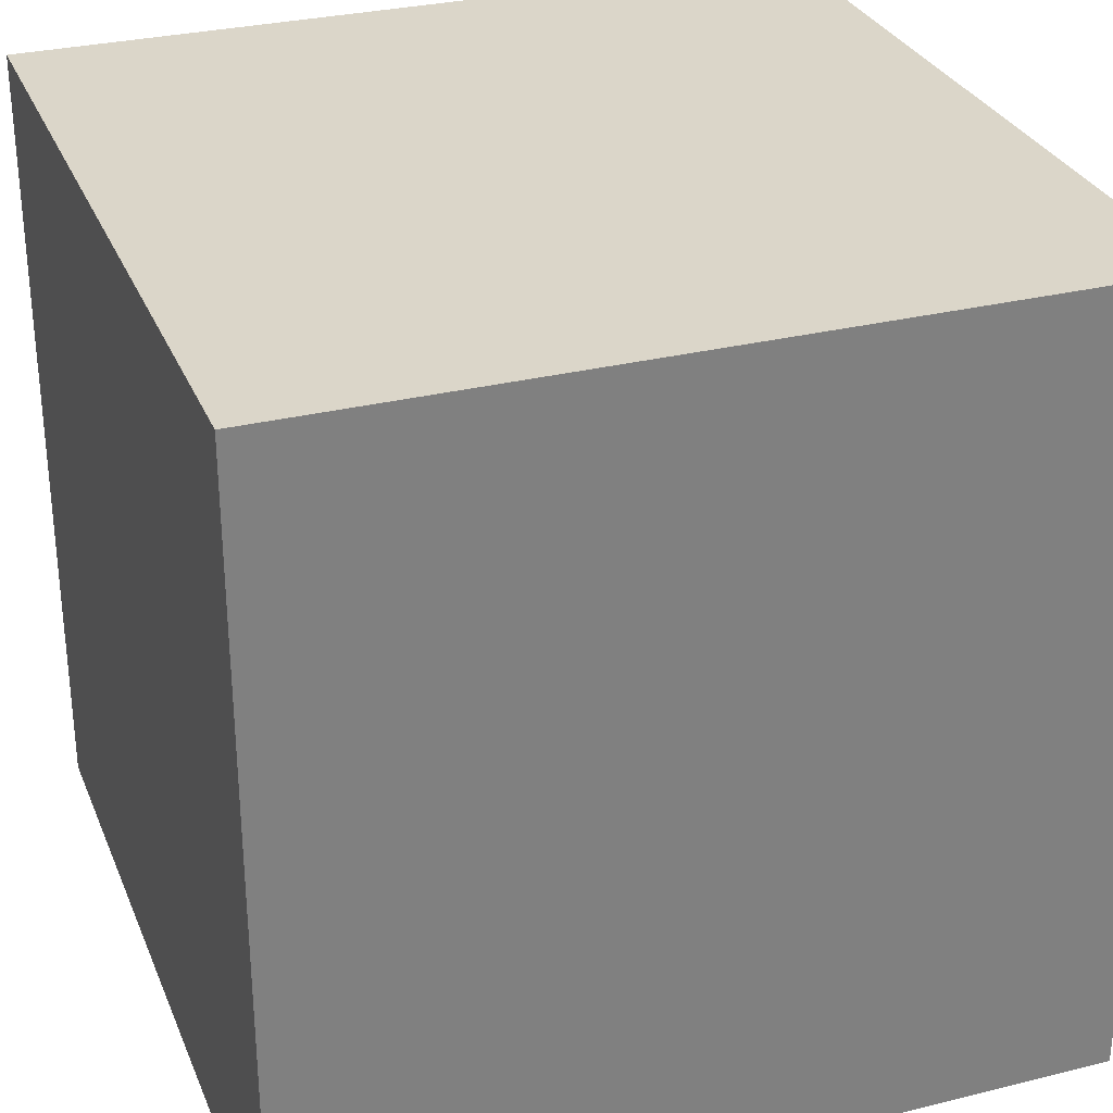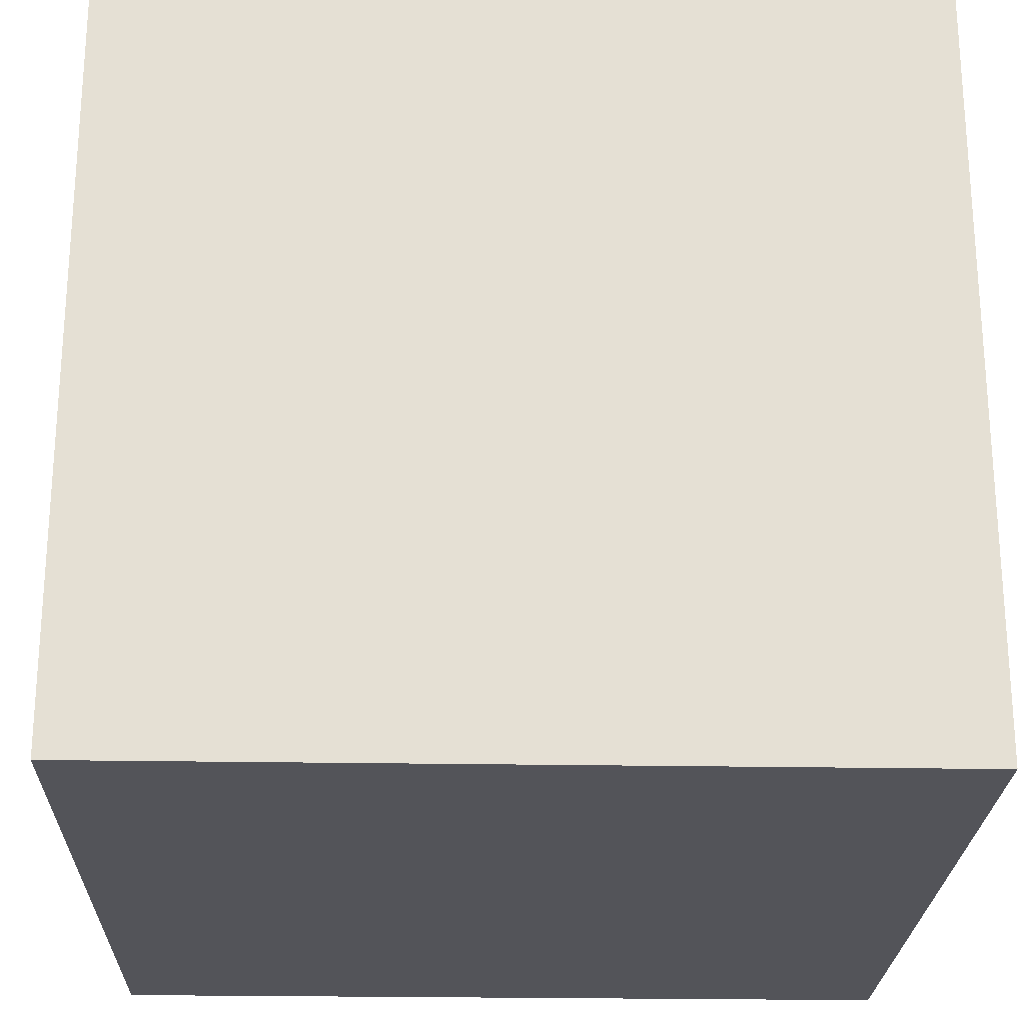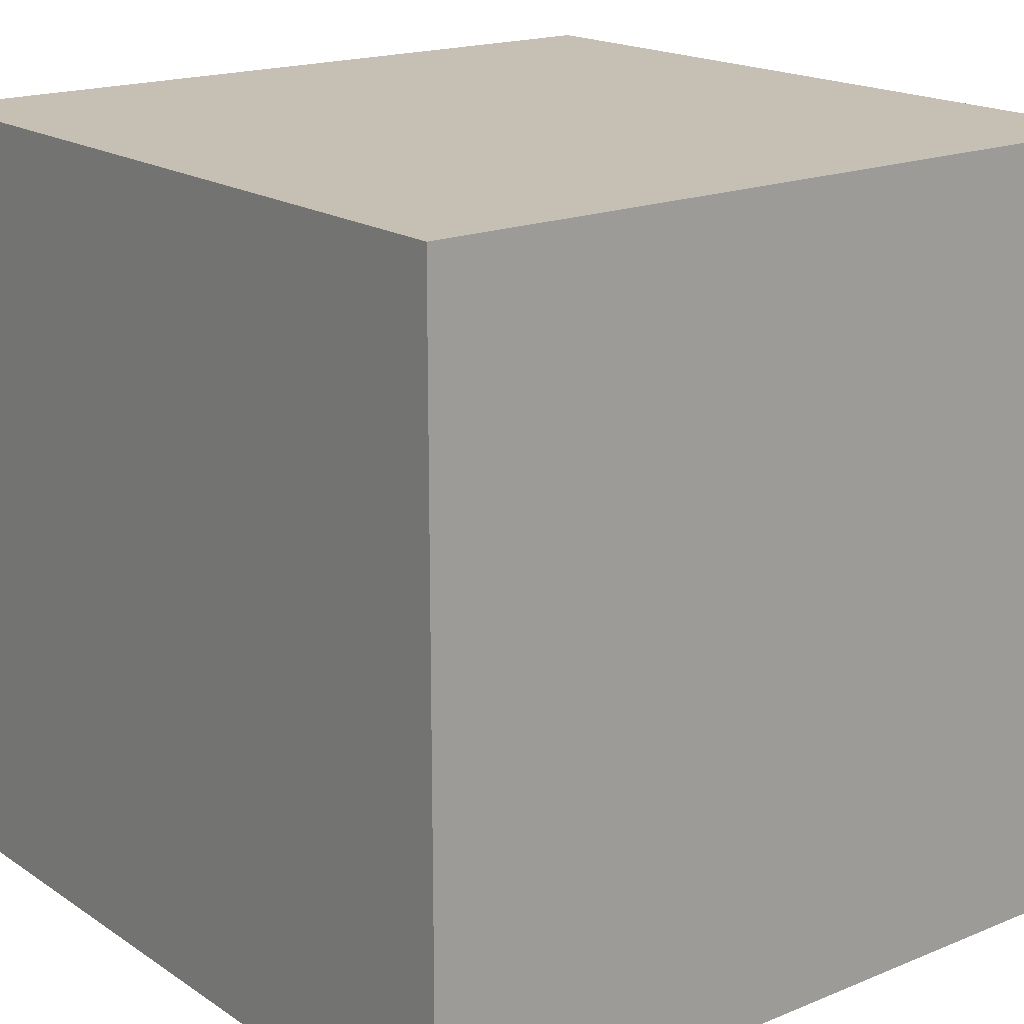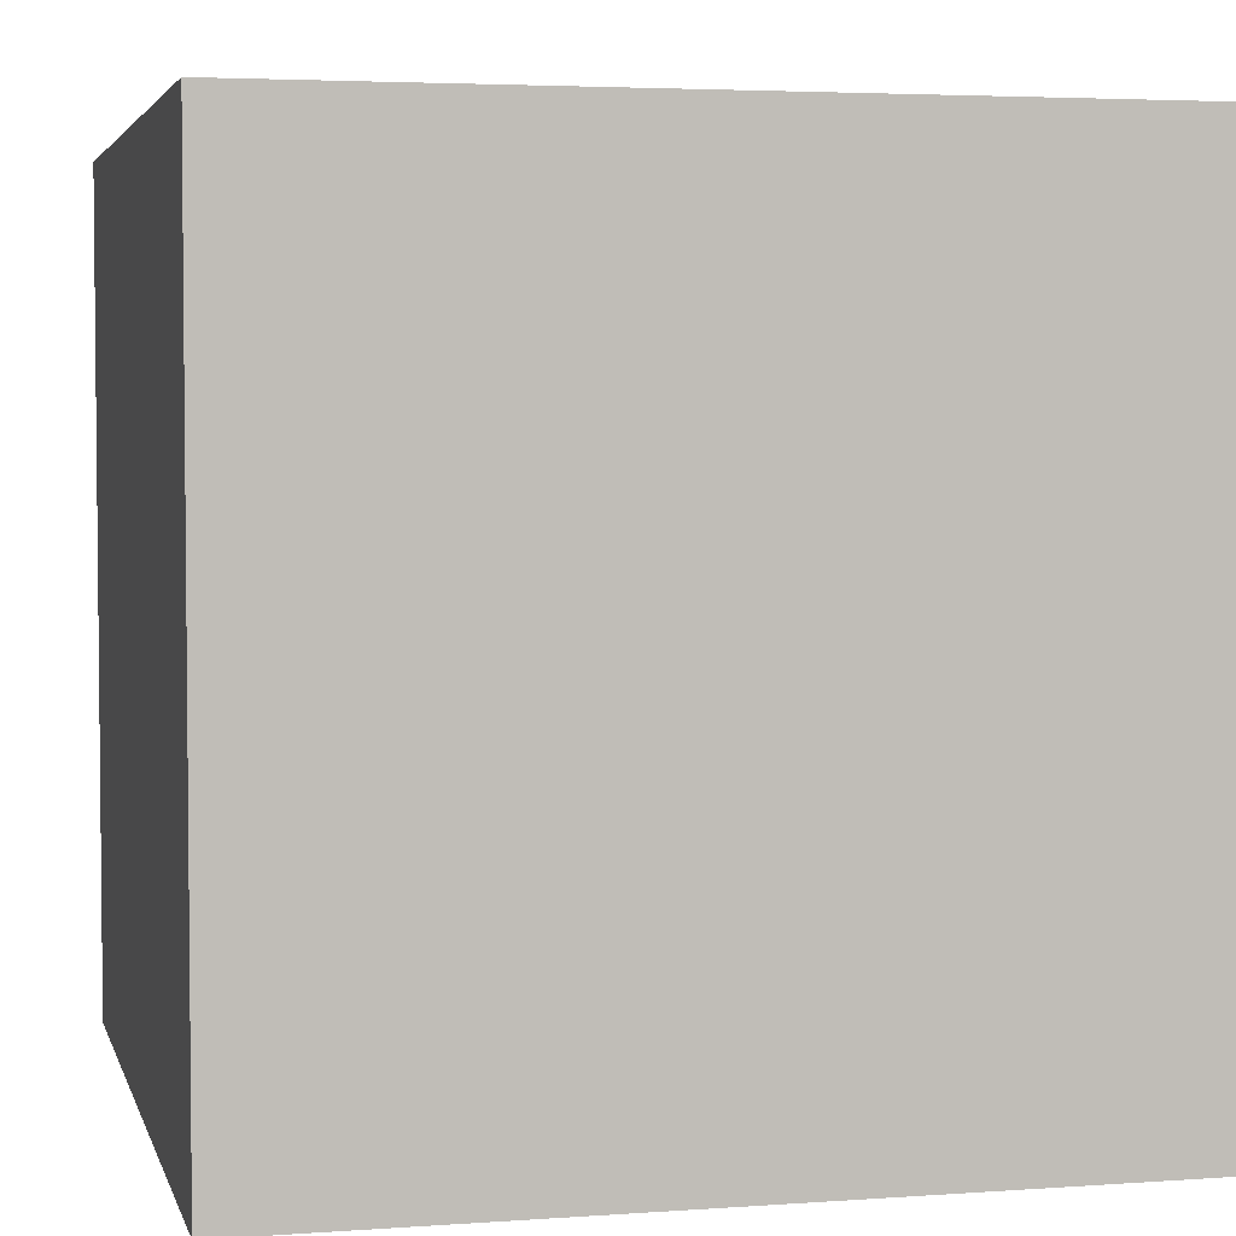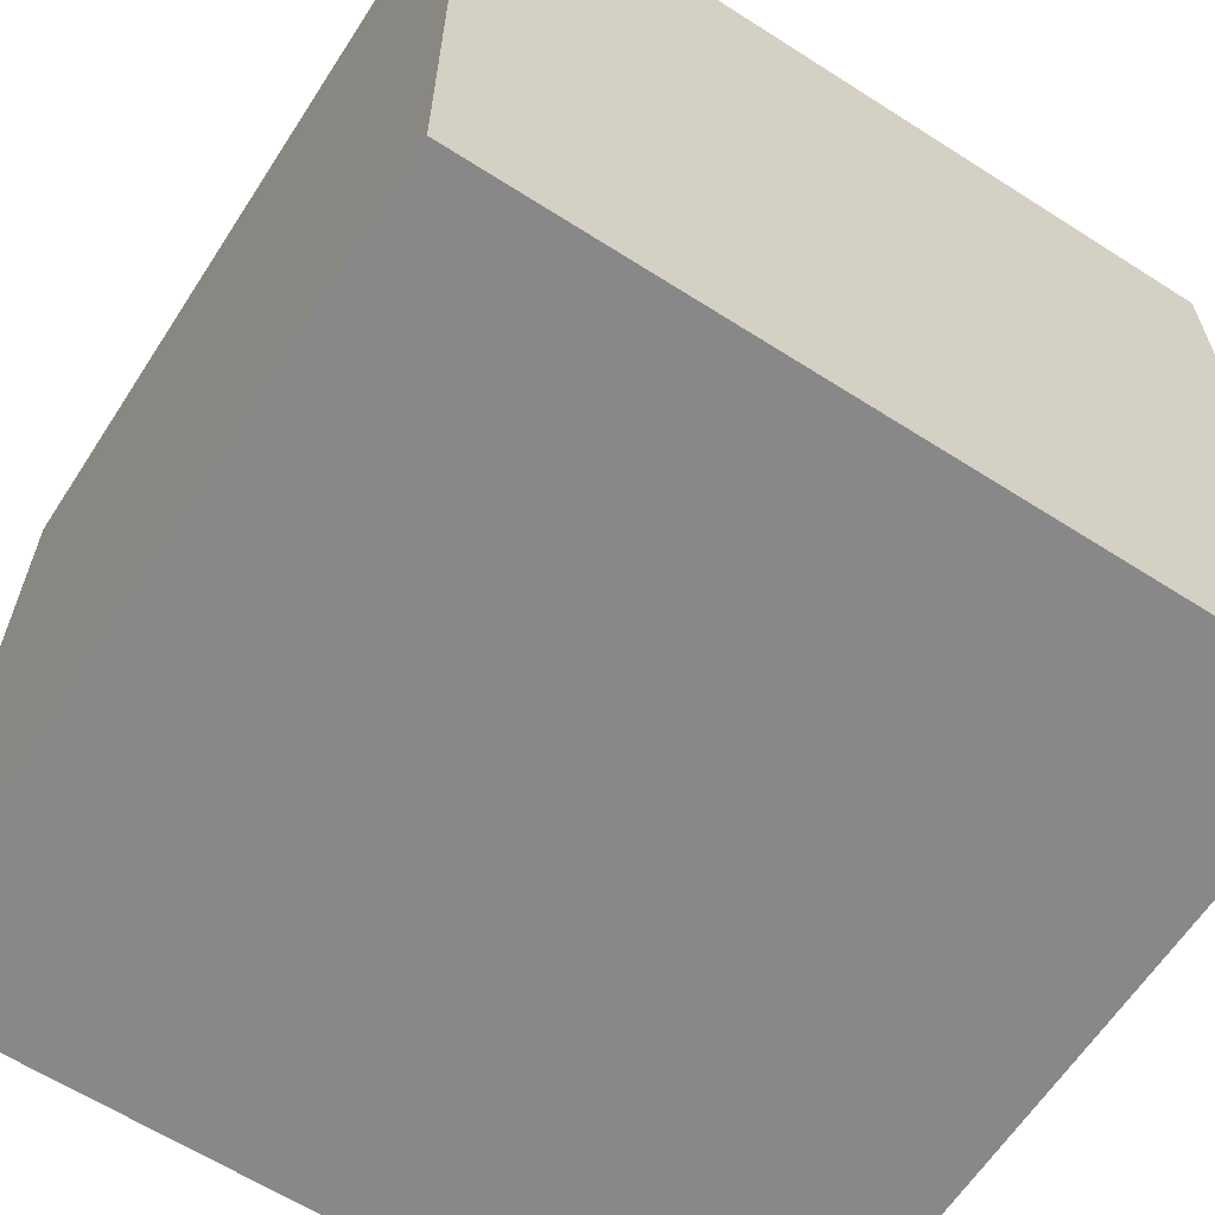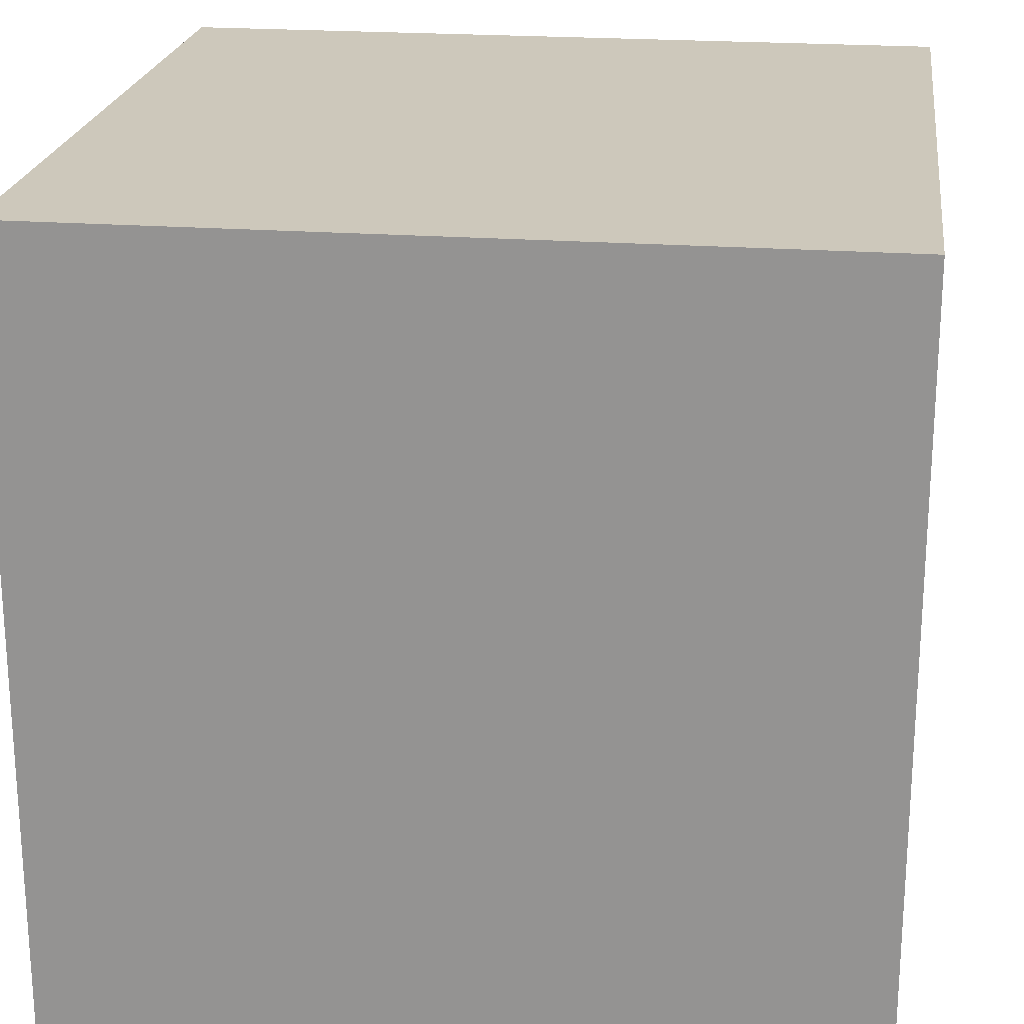
<metadata>
{"format":"obj","ext":"obj","renderer":"f3d","projection":"perspective","resolution":1024,"background":"white","views":[{"elev":30.1,"azim":-19.8,"up":"+Y"},{"elev":-23.8,"azim":-91.7,"up":"+Y"},{"elev":18.1,"azim":51.6,"up":"+Z"},{"elev":3.9,"azim":-103.5,"up":"+Z"},{"elev":-62.9,"azim":147.1,"up":"+Y"},{"elev":21.8,"azim":-82.5,"up":"+Z"}]}
</metadata>
<code>
o Cube_Cube.004
v 0 1 1
v 0 0 0
v 0 -0 1
v 0 1 0
v 1 0 0
v 1 1 0
v 1 -0 1
v 1 1 1
v 0 1 0
v 0 1 0
v 1 1 0
v 1 1 0
v 0 -0 1
v 0 -0 1
v 1 -0 1
v 1 -0 1
v 0 1 1
v 0 1 1
v 1 1 1
v 1 1 1
v 1 0 0
v 1 0 0
v 0 0 0
v 0 0 0
f 17 24 3
f 10 22 23
f 12 16 5
f 19 14 15
f 21 13 2
f 9 20 11
f 17 4 24
f 10 6 22
f 12 8 16
f 19 18 14
f 21 7 13
f 9 1 20

</code>
